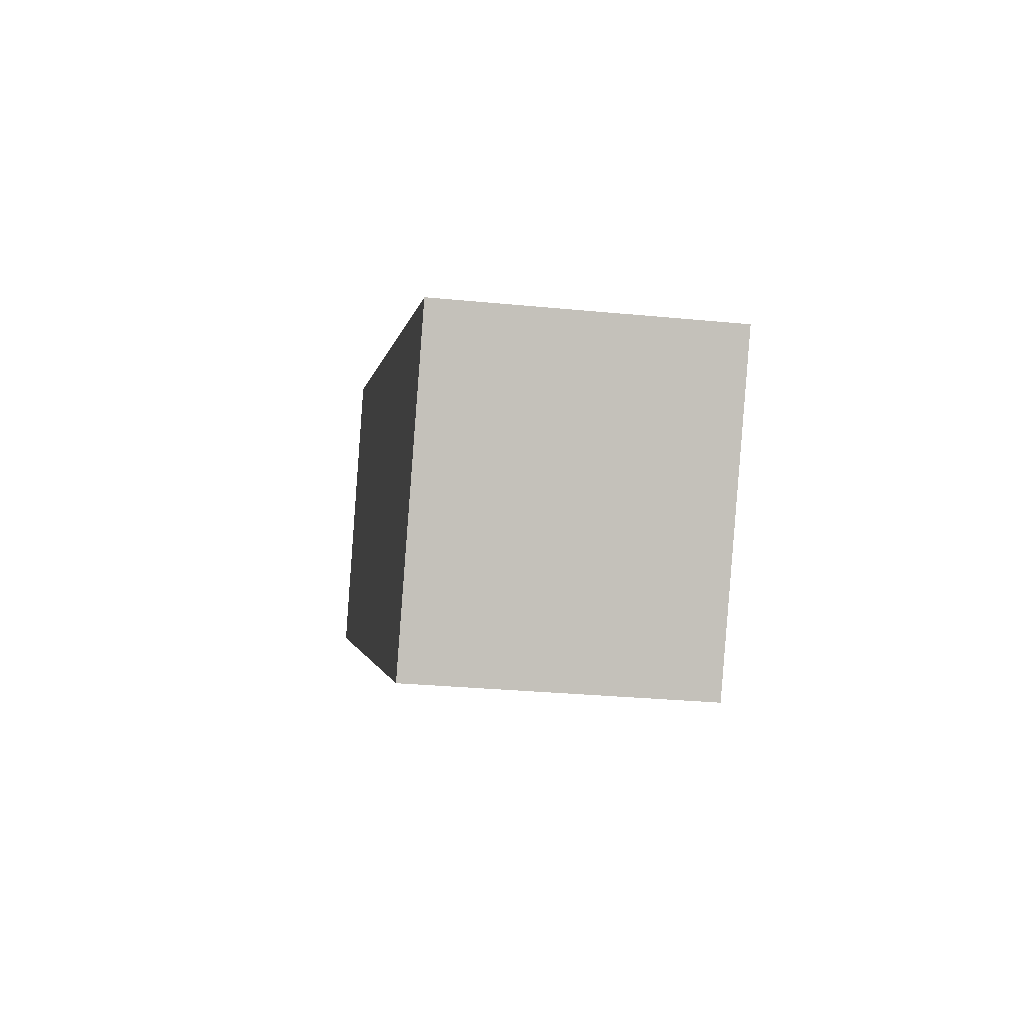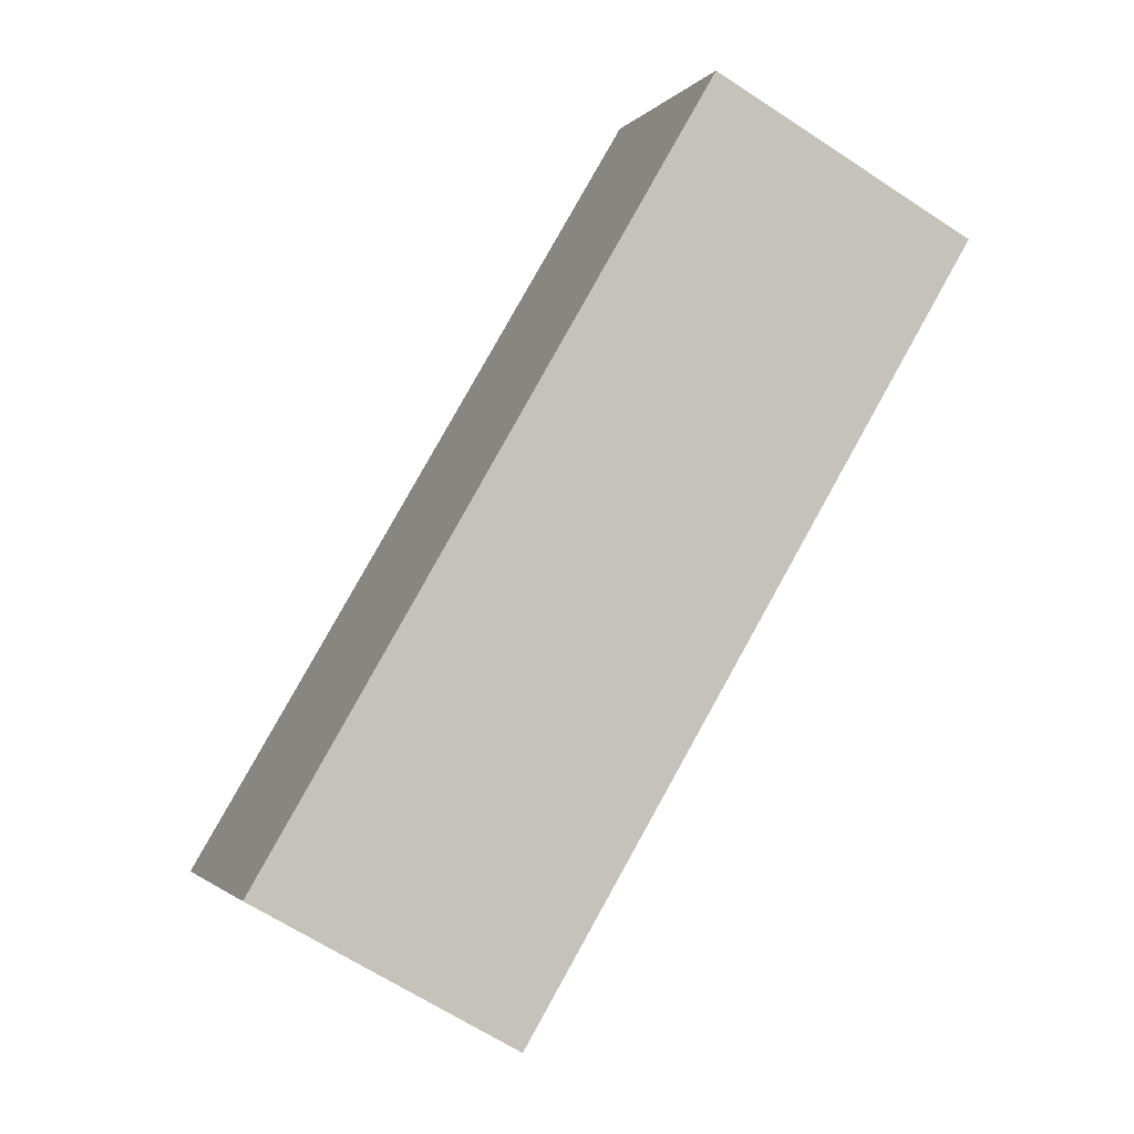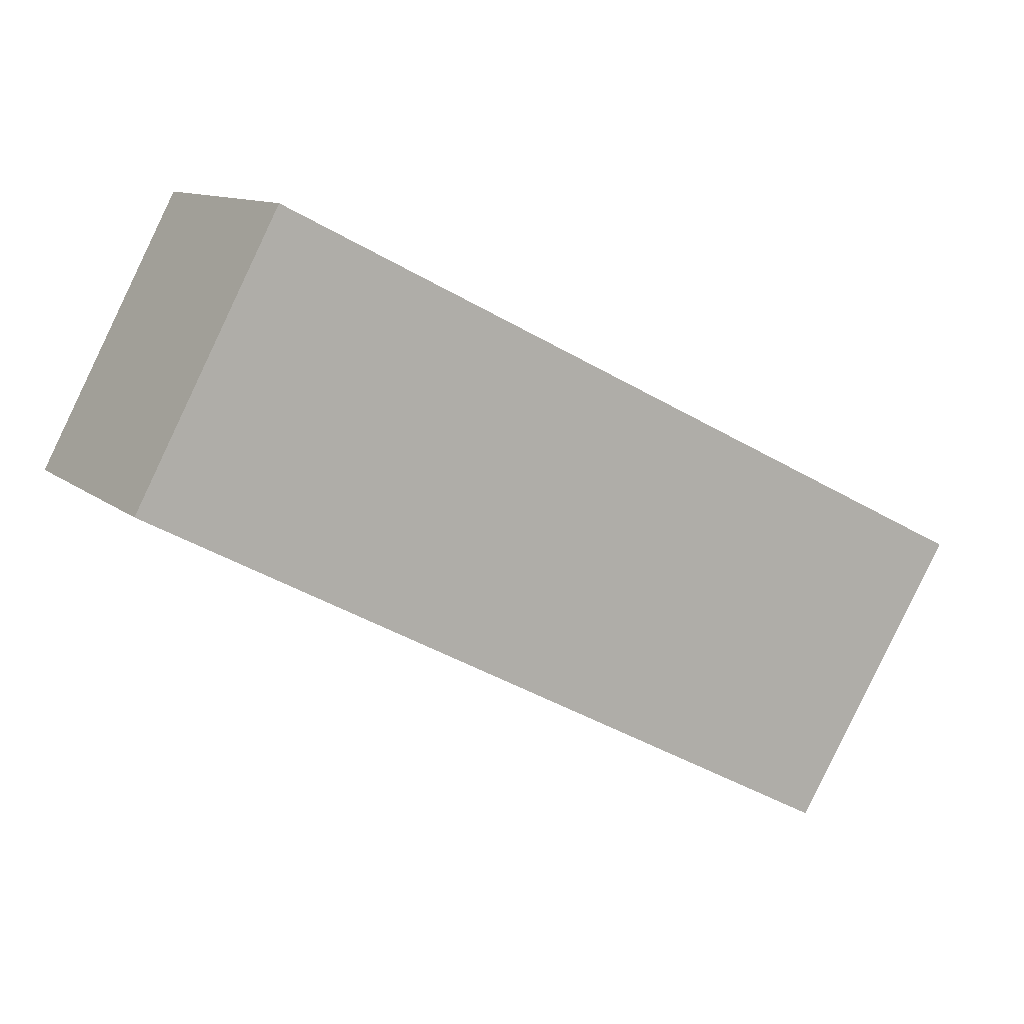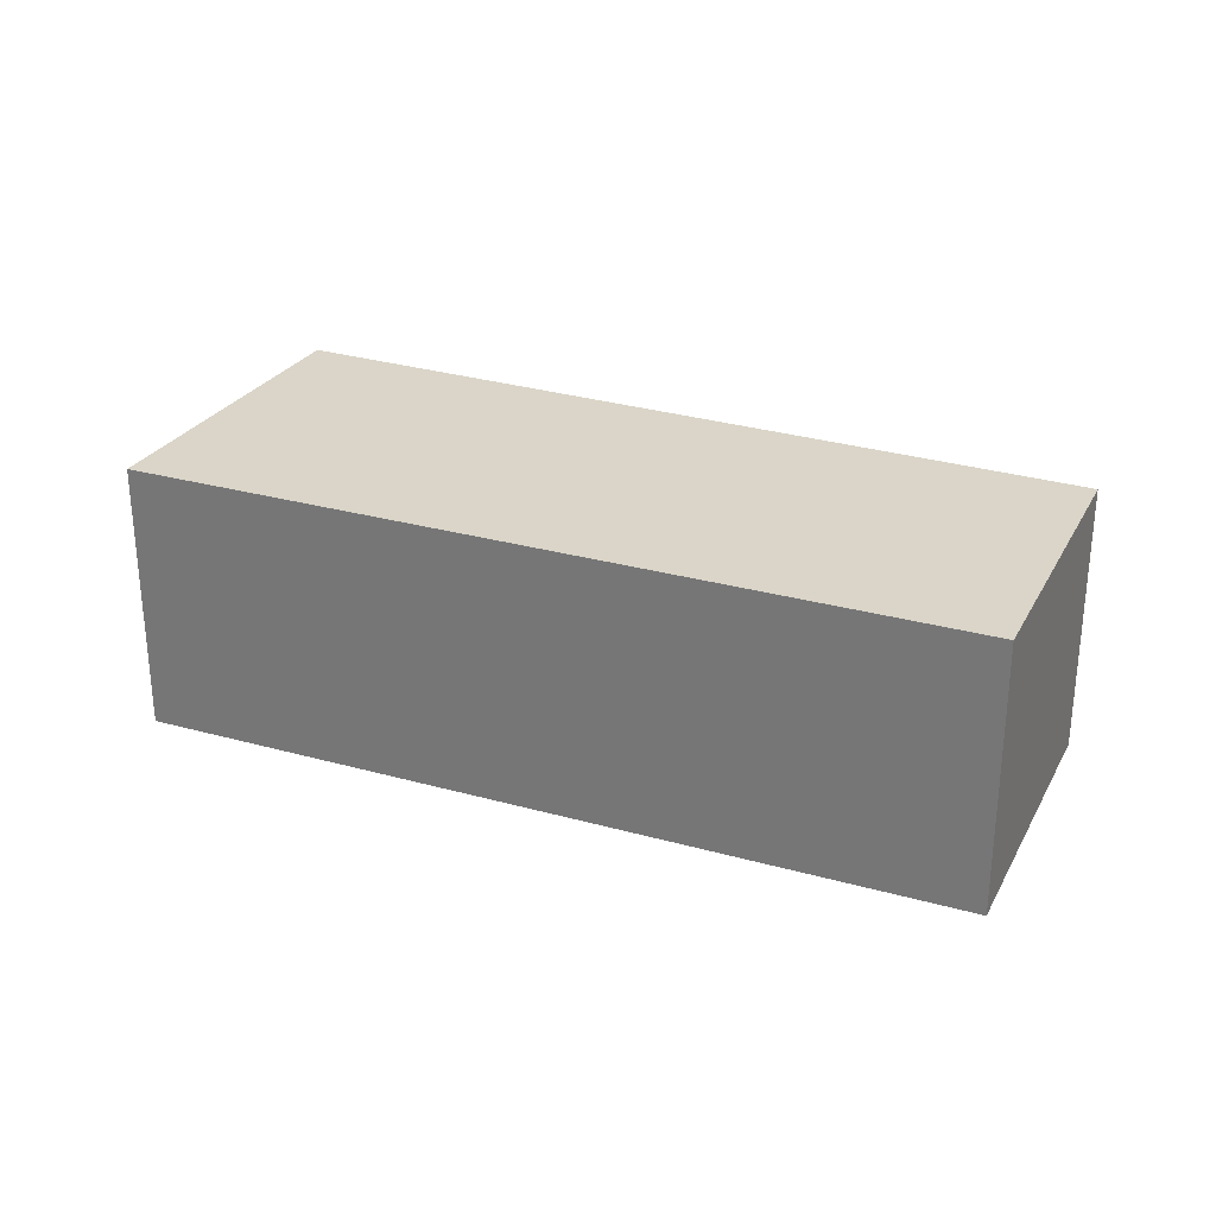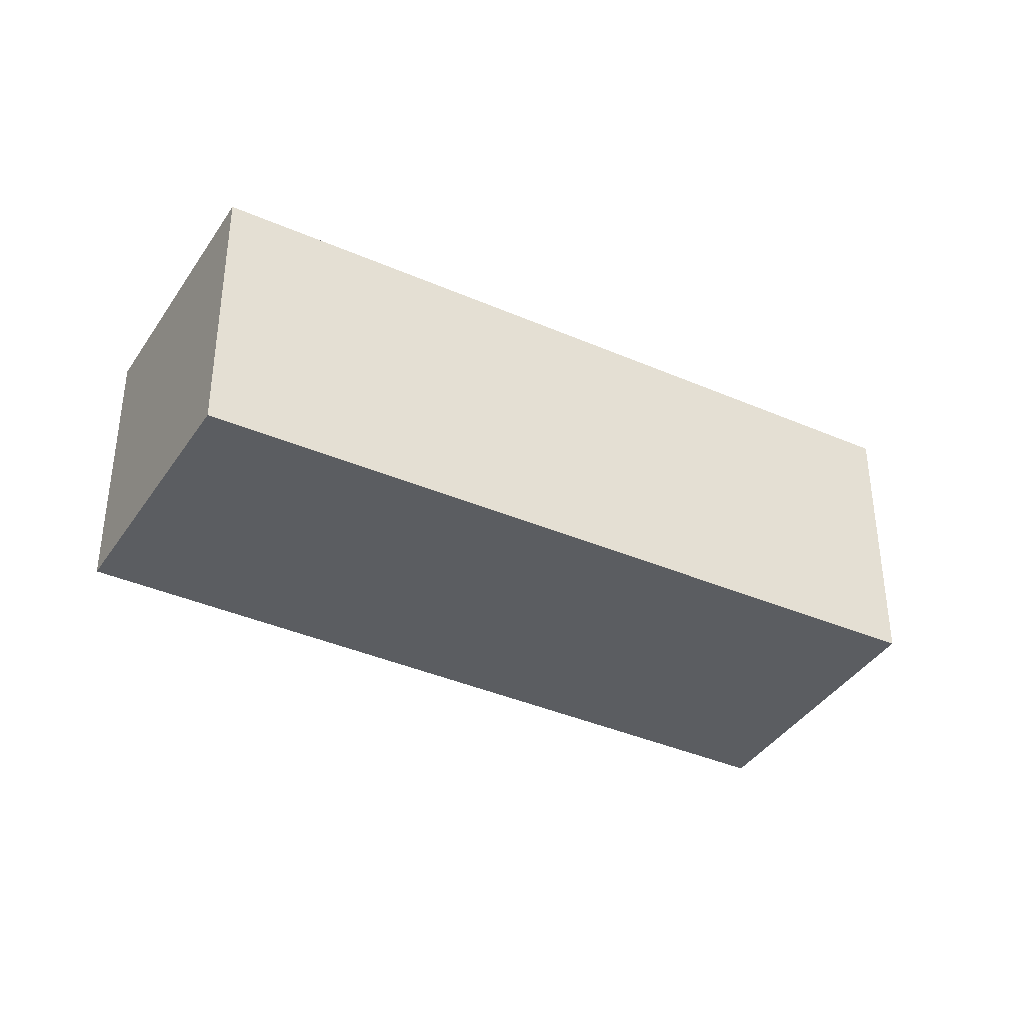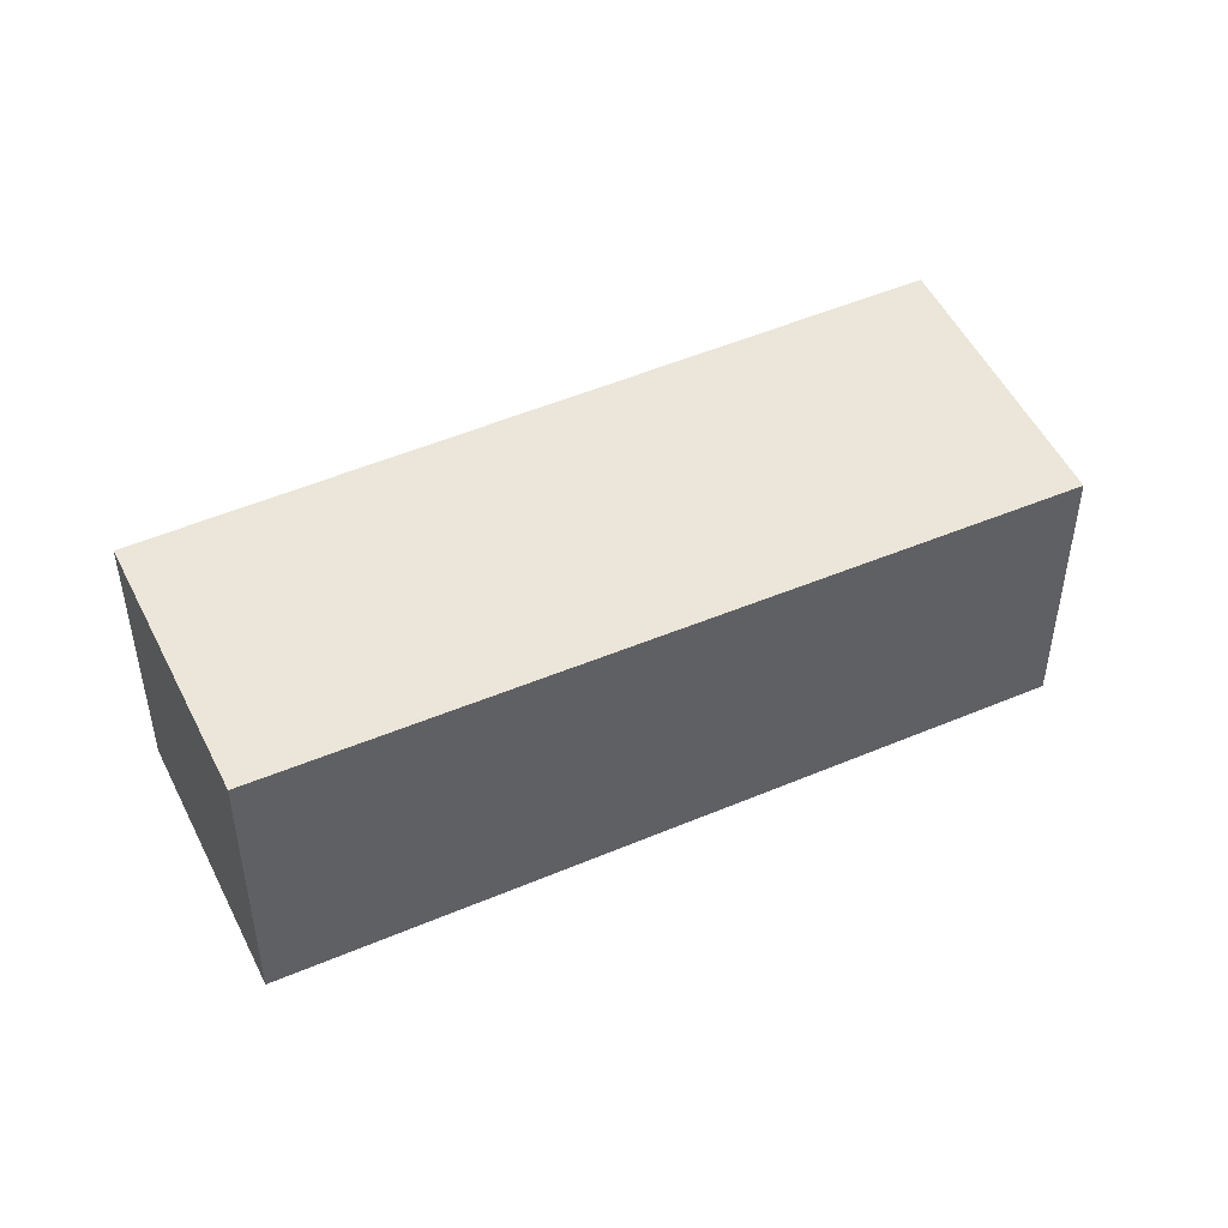
<metadata>
{"format":"obj","ext":"obj","renderer":"f3d","projection":"perspective","resolution":1024,"background":"white","views":[{"elev":-29.0,"azim":-98.3,"up":"+Z"},{"elev":-65.7,"azim":56.6,"up":"+Z"},{"elev":10.9,"azim":151.9,"up":"+Z"},{"elev":29.1,"azim":-4.4,"up":"+Y"},{"elev":-36.2,"azim":122.4,"up":"+Y"},{"elev":46.9,"azim":126.3,"up":"+Y"}]}
</metadata>
<code>
v  0.547 0.903 -0.895
v  2.453 0.903 1.239
v  2.913 0.903 0.365
v  0 0.903 5.529e-17
v  2.453 -7.587e-17 1.239
v  2.913 -2.235e-17 0.365
v  0.547 5.48e-17 -0.895
v  0 0 0
g defaultobject
f 1 2 3
f 2 1 4
f 5 3 2
f 3 5 6
f 6 1 3
f 1 6 7
f 7 4 1
f 4 7 8
f 8 2 4
f 2 8 5
f 5 7 6
f 7 5 8

</code>
